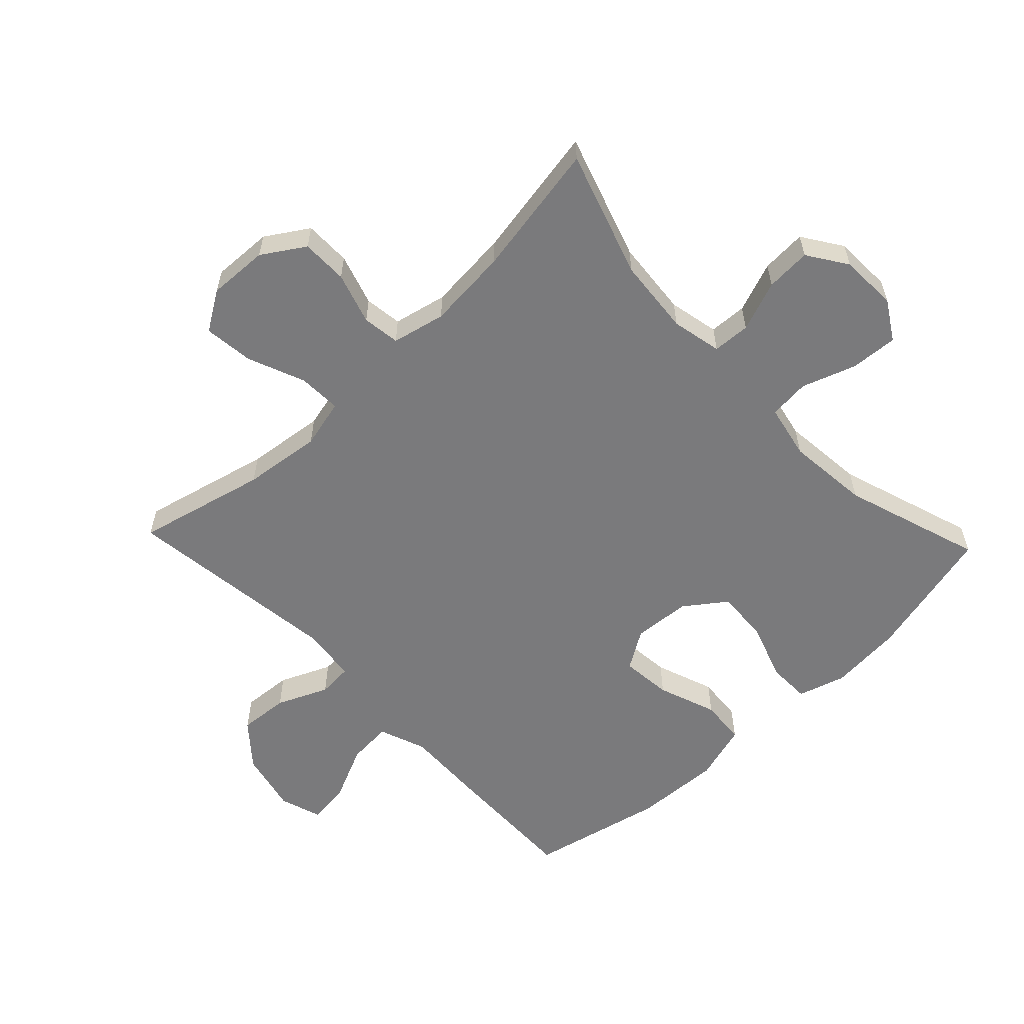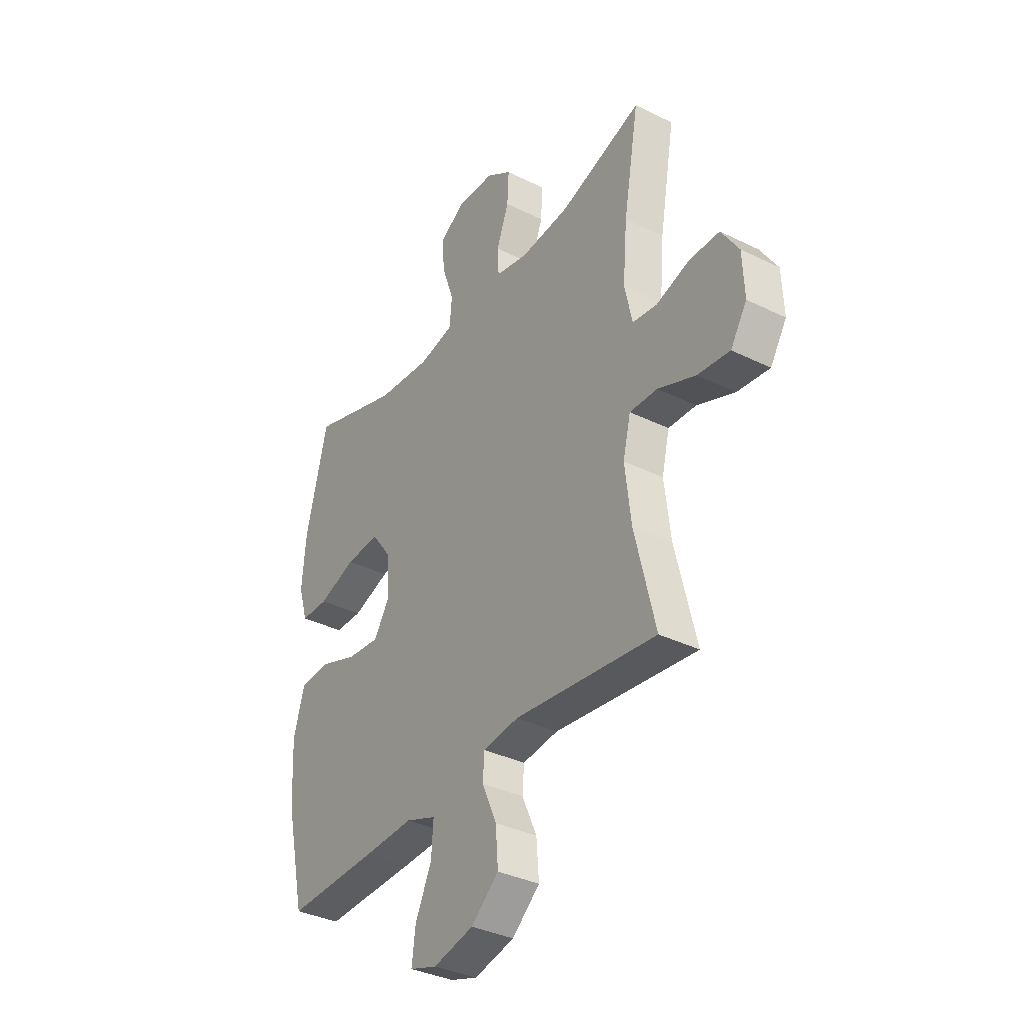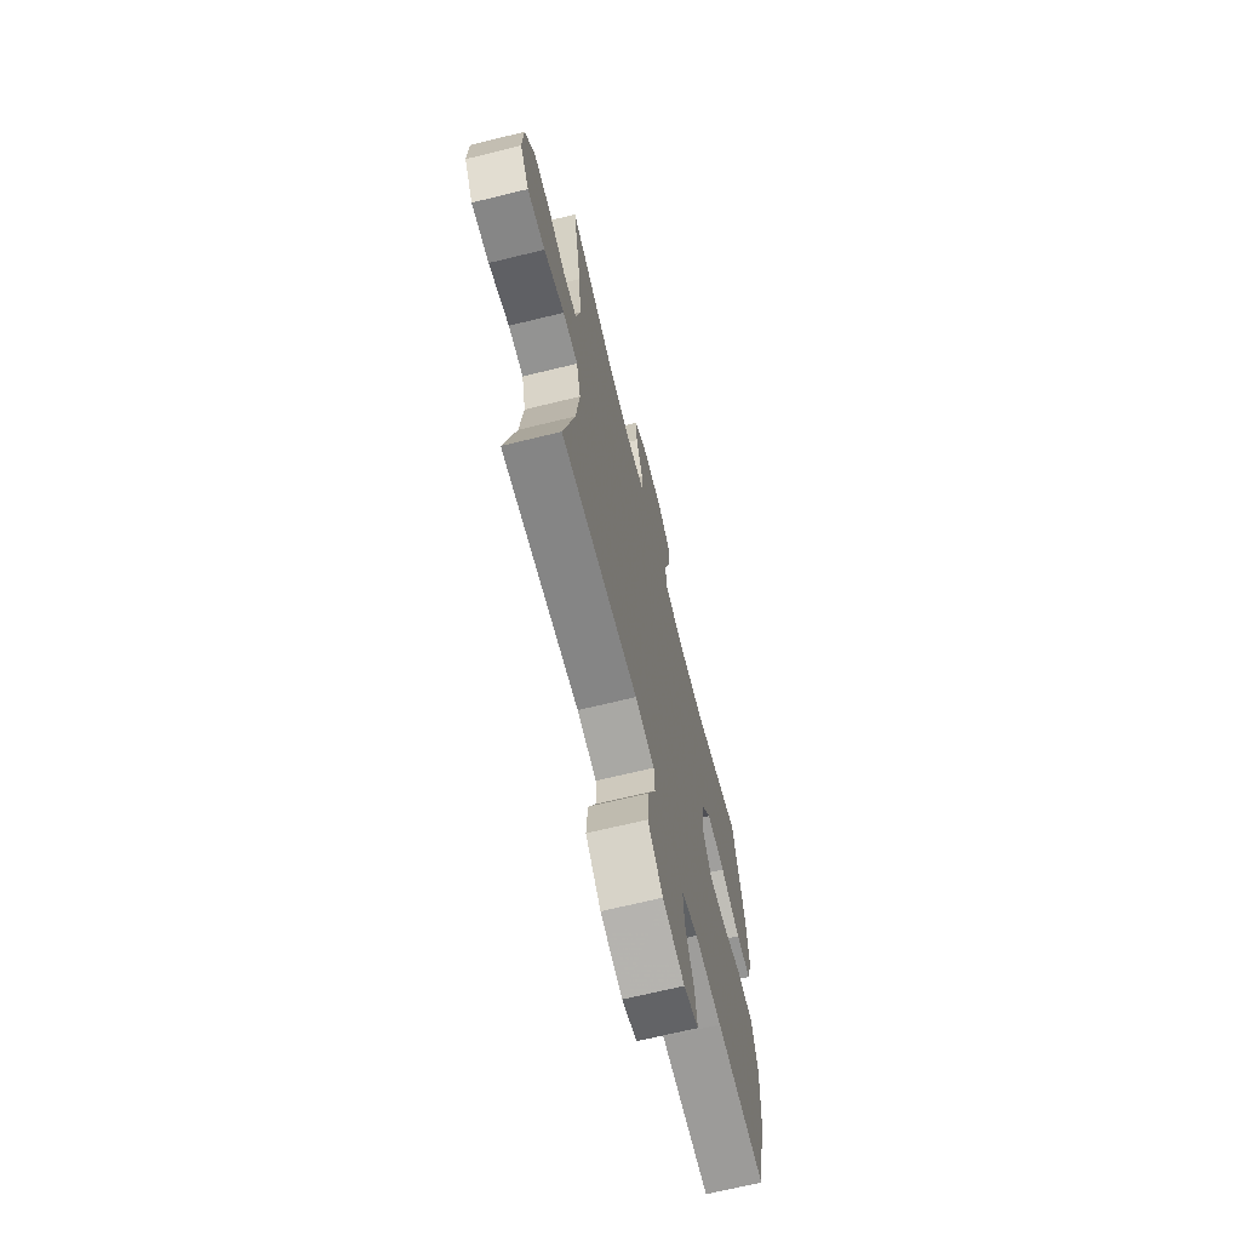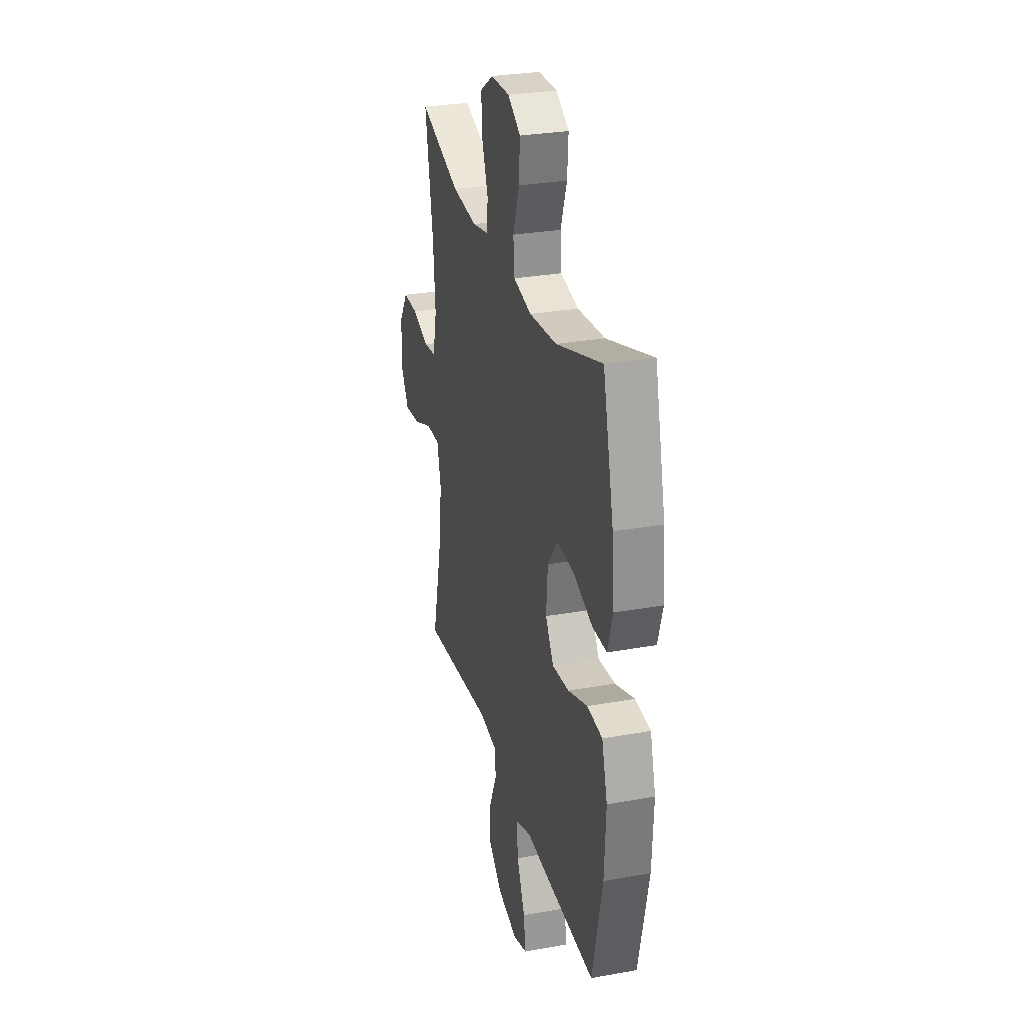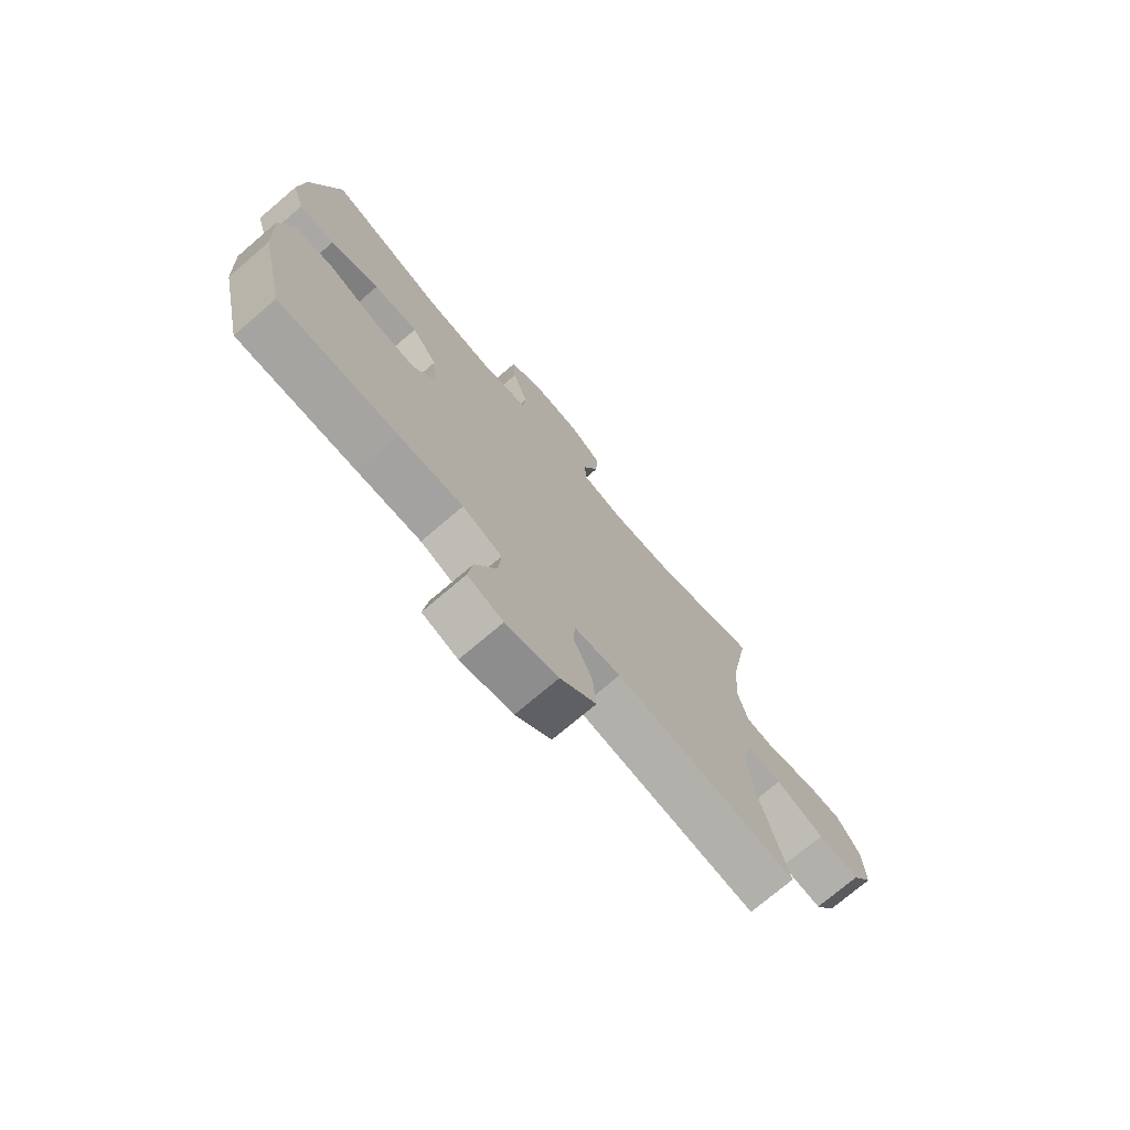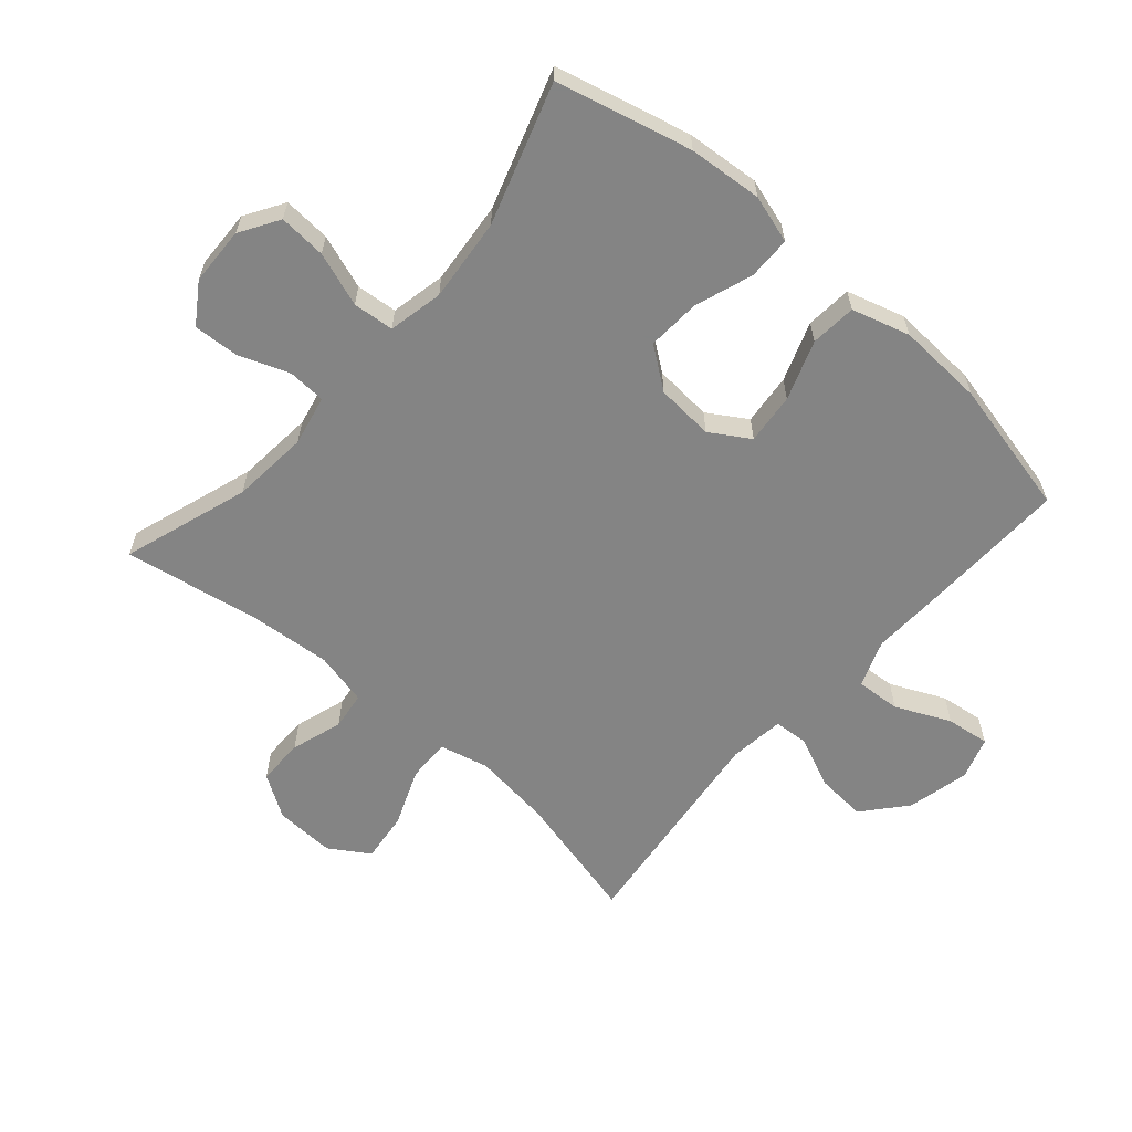
<metadata>
{"format":"obj","ext":"obj","renderer":"f3d","projection":"perspective","resolution":1024,"background":"white","views":[{"elev":-58.2,"azim":-46.4,"up":"+Y"},{"elev":-35.6,"azim":-123.1,"up":"+Z"},{"elev":-68.2,"azim":-76.2,"up":"+Z"},{"elev":29.1,"azim":75.1,"up":"+Z"},{"elev":-74.3,"azim":130.4,"up":"+Z"},{"elev":-61.3,"azim":48.8,"up":"+Y"}]}
</metadata>
<code>
v 0.5 0.07 0.5
v 0.553 0.07 0.285
v 0.563 0.07 0.168
v 0.54 0.07 0.092
v 0.472 0.07 0.091
v 0.38 0.07 0.123
v 0.296 0.07 0.128
v 0.248 0.07 0.063
v 0.241 0.07 -0.029
v 0.28 0.07 -0.091
v 0.361 0.07 -0.083
v 0.455 0.07 -0.049
v 0.528 0.07 -0.055
v 0.555 0.07 -0.147
v 0.548 0.07 -0.285
v 0.5 0.07 -0.5
v 0.275 0.07 -0.494
v 0.153 0.07 -0.489
v 0.078 0.07 -0.517
v 0.083 0.07 -0.588
v 0.123 0.07 -0.675
v 0.132 0.07 -0.744
v 0.065 0.07 -0.766
v -0.034 0.07 -0.743
v -0.102 0.07 -0.685
v -0.096 0.07 -0.605
v -0.06 0.07 -0.524
v -0.064 0.07 -0.469
v -0.152 0.07 -0.458
v -0.5 0.07 -0.5
v -0.45 0.07 -0.293
v -0.435 0.07 -0.168
v -0.454 0.07 -0.09
v -0.522 0.07 -0.092
v -0.614 0.07 -0.129
v -0.693 0.07 -0.138
v -0.733 0.07 -0.075
v -0.729 0.07 0.021
v -0.686 0.07 0.088
v -0.612 0.07 0.088
v -0.53 0.07 0.062
v -0.47 0.07 0.07
v -0.451 0.07 0.155
v -0.462 0.07 0.284
v -0.5 0.07 0.5
v -0.299 0.07 0.434
v -0.177 0.07 0.423
v -0.097 0.07 0.44
v -0.094 0.07 0.5
v -0.124 0.07 0.58
v -0.128 0.07 0.652
v -0.065 0.07 0.694
v 0.027 0.07 0.697
v 0.089 0.07 0.659
v 0.084 0.07 0.584
v 0.054 0.07 0.498
v 0.06 0.07 0.433
v 0.147 0.07 0.415
v 0.279 0.07 0.428
v 0.5 0 0.5
v 0.553 0 0.285
v 0.563 0 0.168
v 0.54 0 0.092
v 0.472 0 0.091
v 0.38 0 0.123
v 0.296 0 0.128
v 0.248 0 0.063
v 0.241 0 -0.029
v 0.28 0 -0.091
v 0.361 0 -0.083
v 0.455 0 -0.049
v 0.528 0 -0.055
v 0.555 0 -0.147
v 0.548 0 -0.285
v 0.5 0 -0.5
v 0.275 0 -0.494
v 0.153 0 -0.489
v 0.078 0 -0.517
v 0.083 0 -0.588
v 0.123 0 -0.675
v 0.132 0 -0.744
v 0.065 0 -0.766
v -0.034 0 -0.743
v -0.102 0 -0.685
v -0.096 0 -0.605
v -0.06 0 -0.524
v -0.064 0 -0.469
v -0.152 0 -0.458
v -0.5 0 -0.5
v -0.45 0 -0.293
v -0.435 0 -0.168
v -0.454 0 -0.09
v -0.522 0 -0.092
v -0.614 0 -0.129
v -0.693 0 -0.138
v -0.733 0 -0.075
v -0.729 0 0.021
v -0.686 0 0.088
v -0.612 0 0.088
v -0.53 0 0.062
v -0.47 0 0.07
v -0.451 0 0.155
v -0.462 0 0.284
v -0.5 0 0.5
v -0.299 0 0.434
v -0.177 0 0.423
v -0.097 0 0.44
v -0.094 0 0.5
v -0.124 0 0.58
v -0.128 0 0.652
v -0.065 0 0.694
v 0.027 0 0.697
v 0.089 0 0.659
v 0.084 0 0.584
v 0.054 0 0.498
v 0.06 0 0.433
v 0.147 0 0.415
v 0.279 0 0.428
f 53 54 55 56
f 53 56 57
f 52 53 57
f 49 50 51 52
f 48 49 52 57
f 47 48 57 58
f 44 45 46
f 43 44 46 47
f 42 43 47 58
f 38 39 40 41
f 38 41 42
f 37 38 42
f 34 35 36 37
f 33 34 37 42
f 32 33 42 58
f 29 30 31
f 28 29 31 32
f 24 25 26 27
f 24 27 28
f 23 24 28
f 20 21 22 23
f 19 20 23 28
f 18 19 28 32
f 11 12 13 14
f 10 11 14 15
f 3 4 5 6
f 3 6 7
f 59 1 2 3
f 59 3 7
f 58 59 7 8
f 32 58 8 9
f 18 32 9 10
f 16 17 18
f 10 15 16 18
f 115 114 113 112
f 116 115 112
f 116 112 111
f 111 110 109 108
f 116 111 108 107
f 117 116 107 106
f 105 104 103
f 106 105 103 102
f 117 106 102 101
f 100 99 98 97
f 101 100 97
f 101 97 96
f 96 95 94 93
f 101 96 93 92
f 117 101 92 91
f 90 89 88
f 91 90 88 87
f 86 85 84 83
f 87 86 83
f 87 83 82
f 82 81 80 79
f 87 82 79 78
f 91 87 78 77
f 73 72 71 70
f 74 73 70 69
f 65 64 63 62
f 66 65 62
f 62 61 60 118
f 66 62 118
f 67 66 118 117
f 68 67 117 91
f 69 68 91 77
f 77 76 75
f 77 75 74 69
f 1 60 61 2
f 2 61 62 3
f 3 62 63 4
f 4 63 64 5
f 5 64 65 6
f 6 65 66 7
f 7 66 67 8
f 8 67 68 9
f 9 68 69 10
f 10 69 70 11
f 11 70 71 12
f 12 71 72 13
f 13 72 73 14
f 14 73 74 15
f 15 74 75 16
f 16 75 76 17
f 17 76 77 18
f 18 77 78 19
f 19 78 79 20
f 20 79 80 21
f 21 80 81 22
f 22 81 82 23
f 23 82 83 24
f 24 83 84 25
f 25 84 85 26
f 26 85 86 27
f 27 86 87 28
f 28 87 88 29
f 29 88 89 30
f 30 89 90 31
f 31 90 91 32
f 32 91 92 33
f 33 92 93 34
f 34 93 94 35
f 35 94 95 36
f 36 95 96 37
f 37 96 97 38
f 38 97 98 39
f 39 98 99 40
f 40 99 100 41
f 41 100 101 42
f 42 101 102 43
f 43 102 103 44
f 44 103 104 45
f 45 104 105 46
f 46 105 106 47
f 47 106 107 48
f 48 107 108 49
f 49 108 109 50
f 50 109 110 51
f 51 110 111 52
f 52 111 112 53
f 53 112 113 54
f 54 113 114 55
f 55 114 115 56
f 56 115 116 57
f 57 116 117 58
f 58 117 118 59
f 59 118 60 1

</code>
